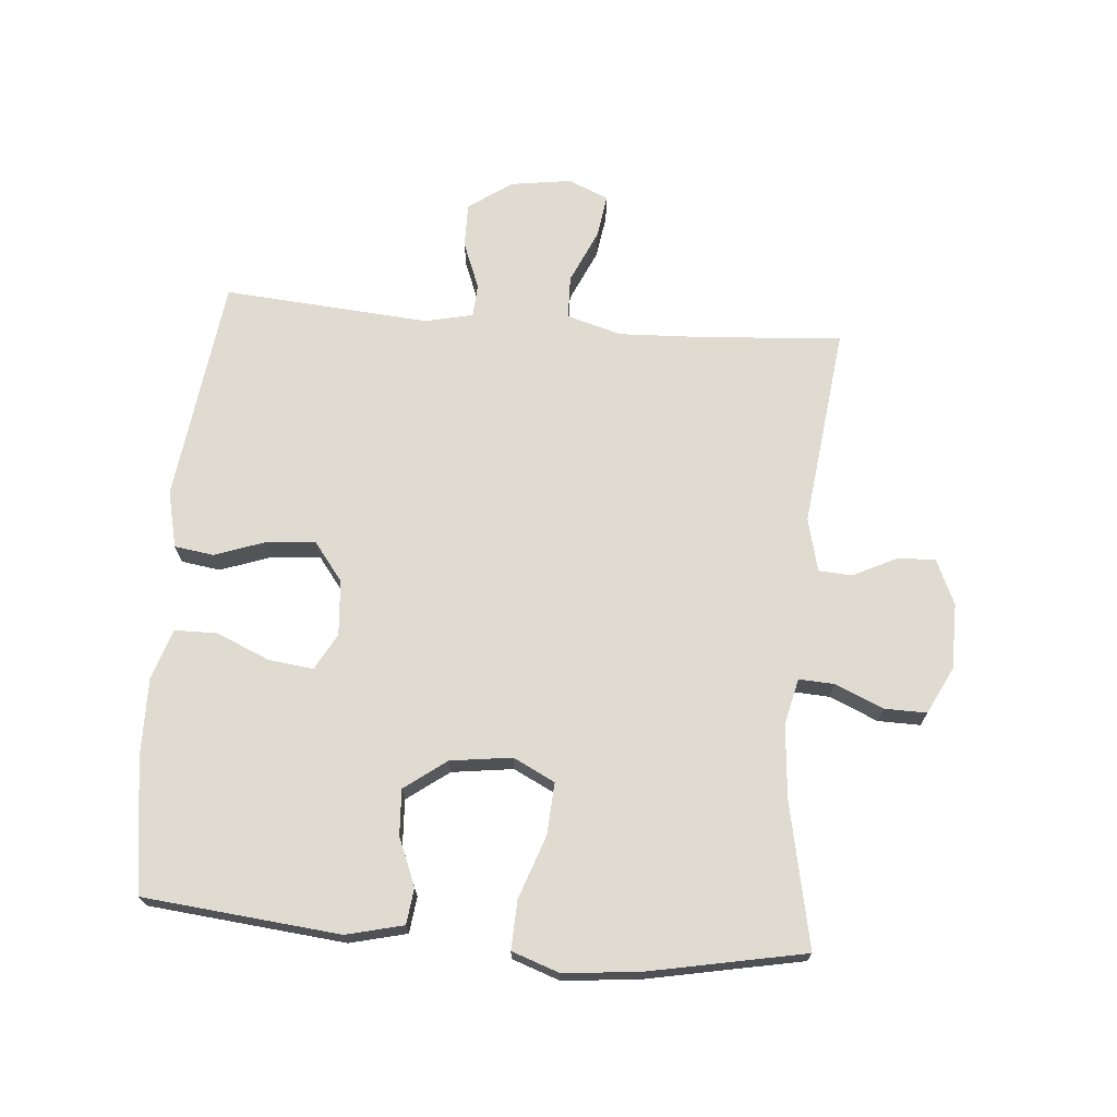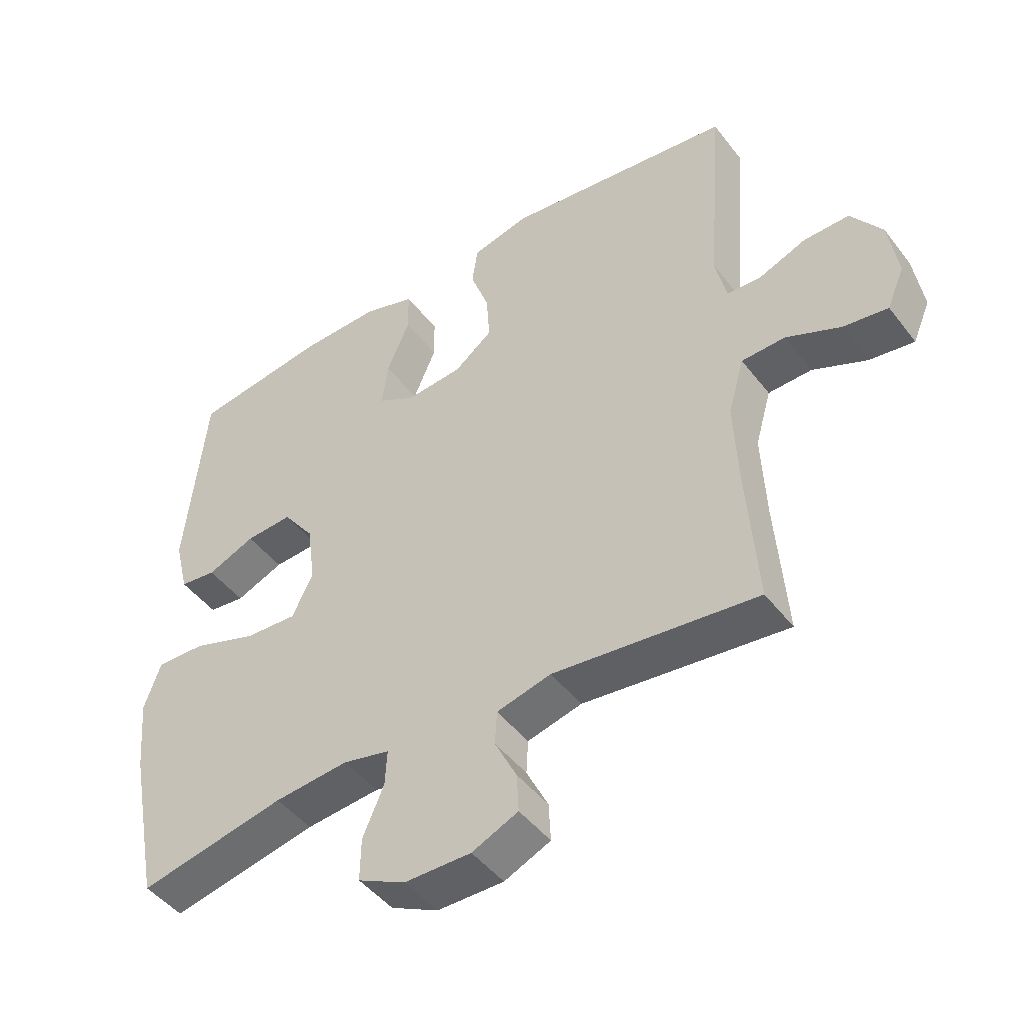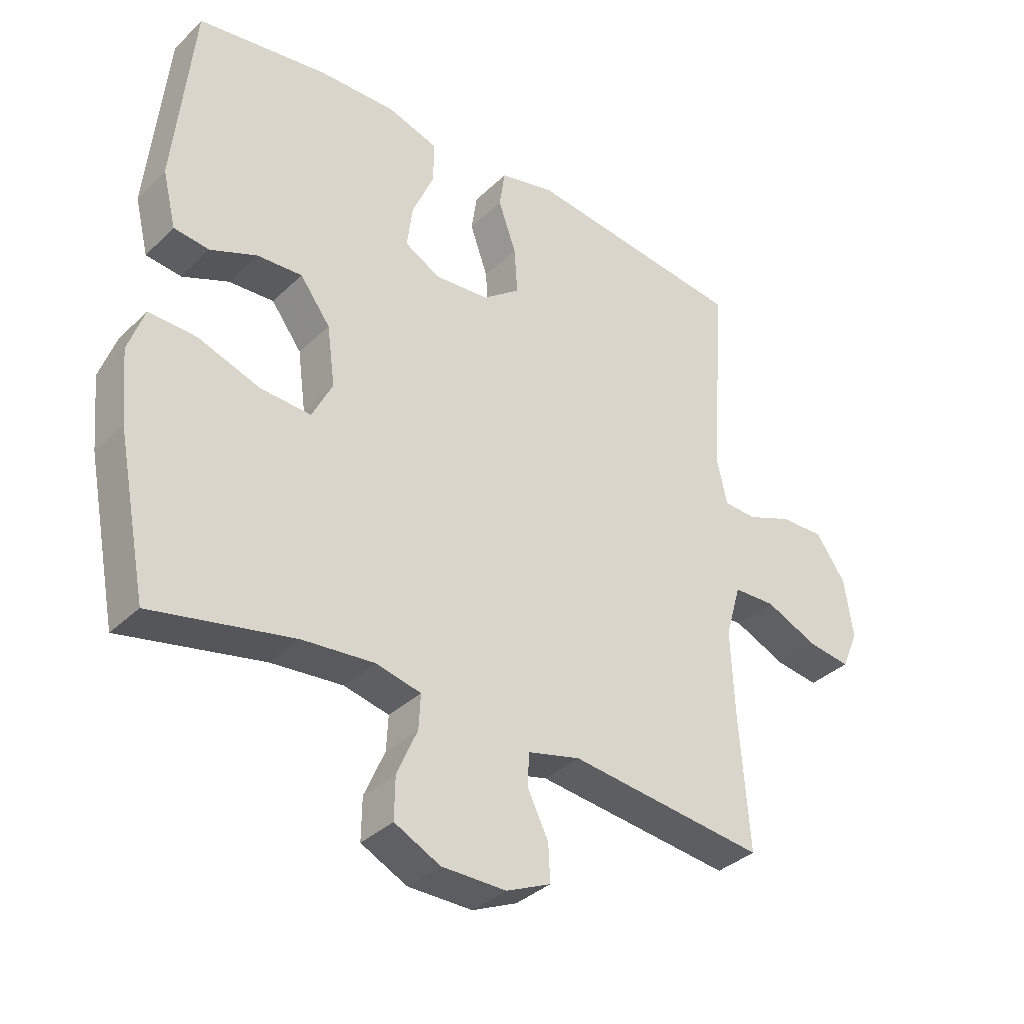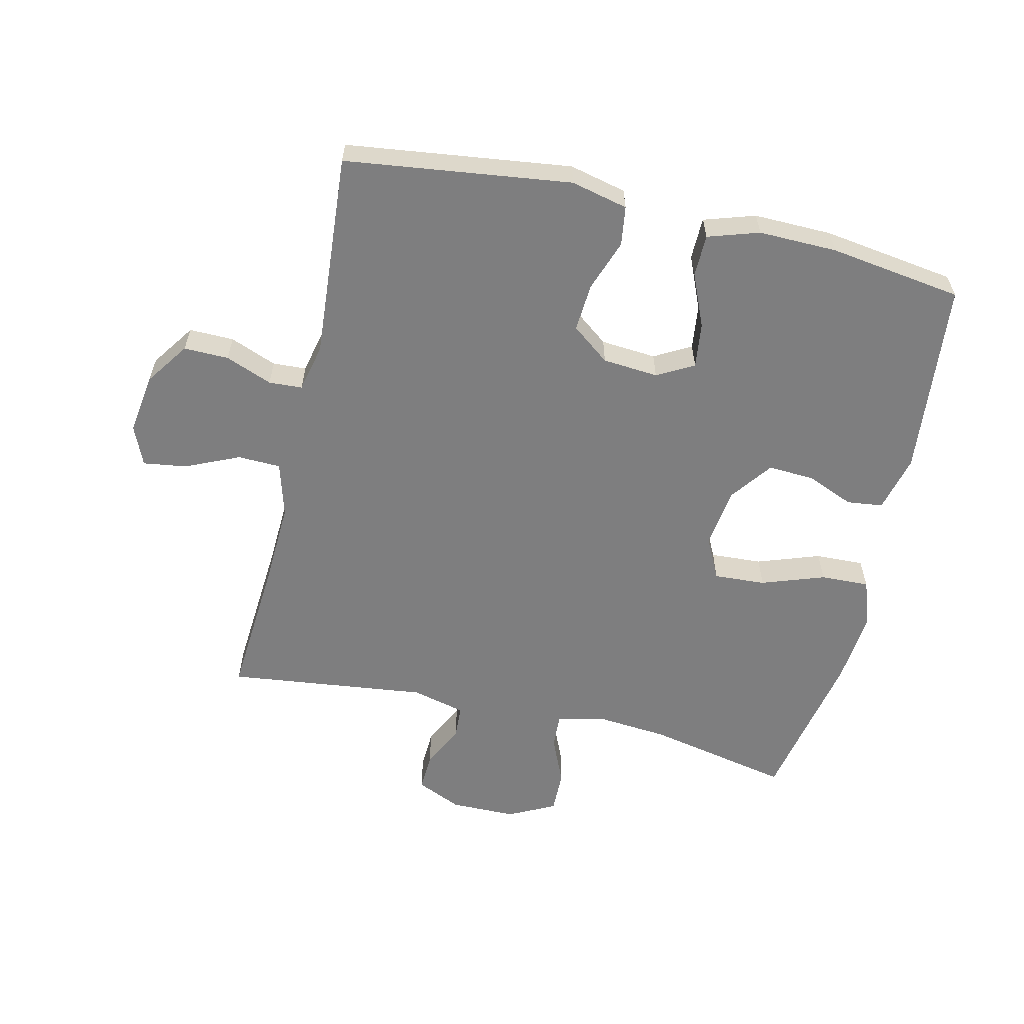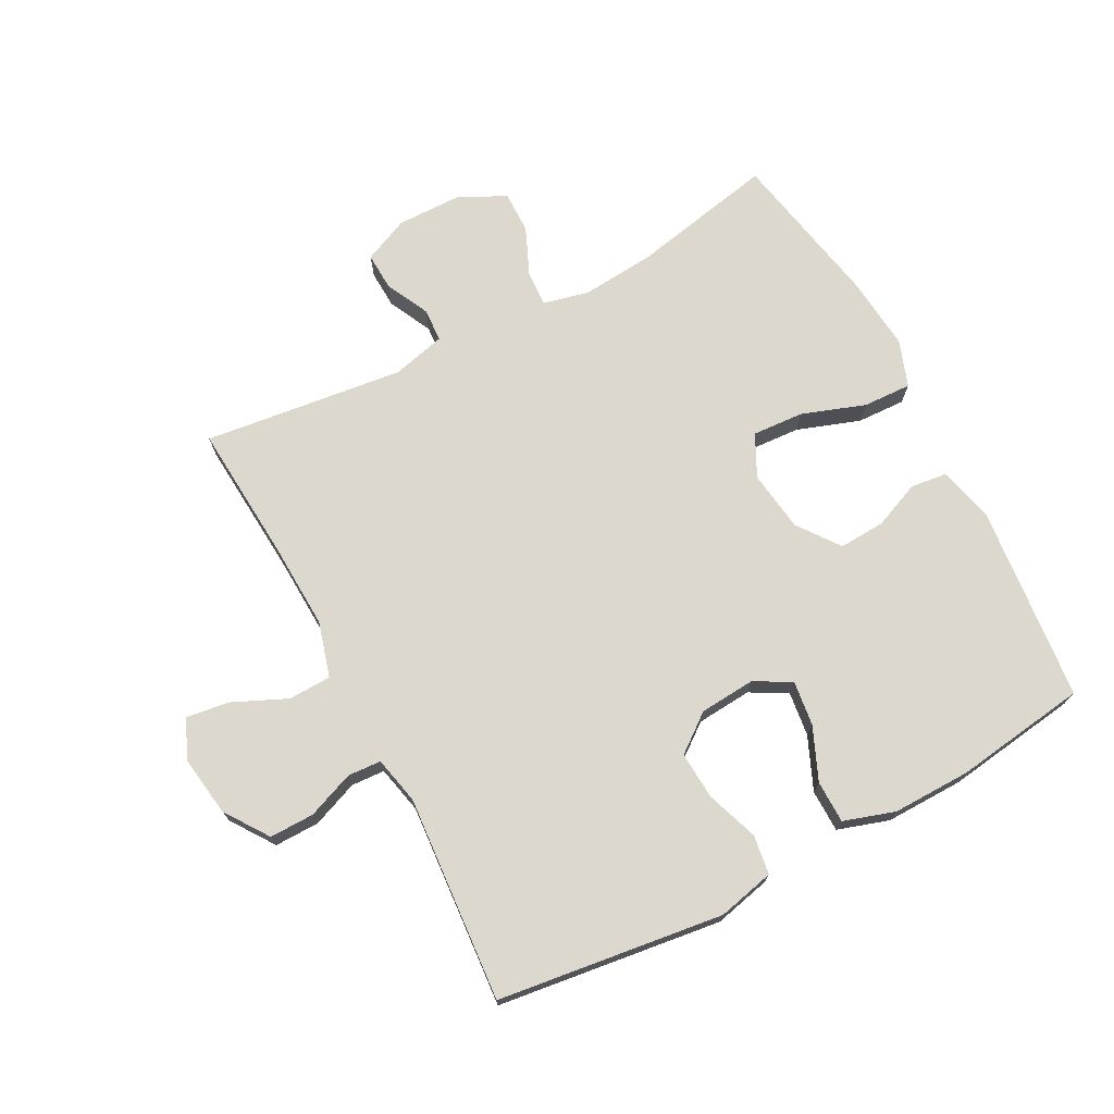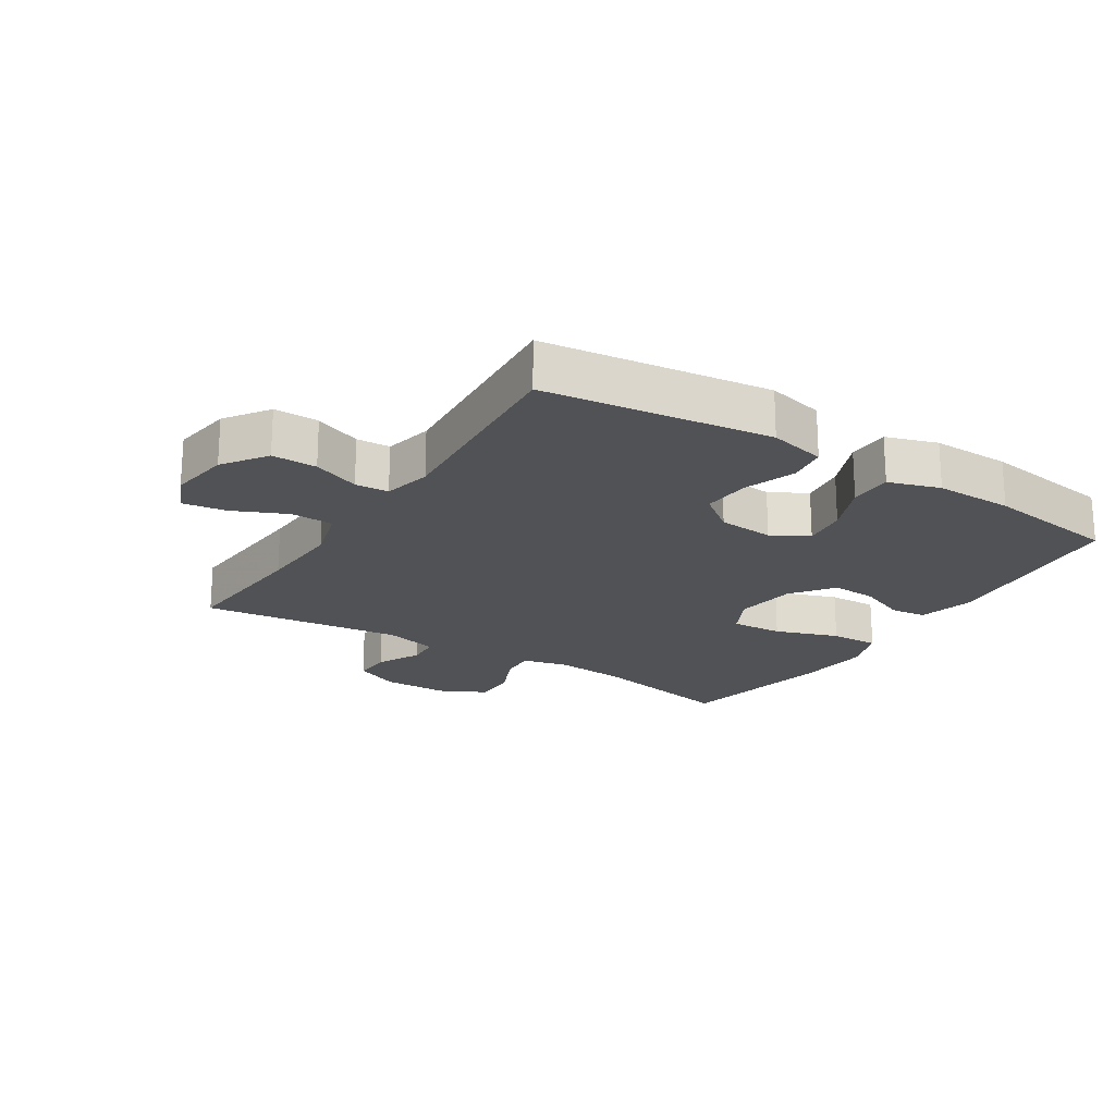
<metadata>
{"format":"obj","ext":"obj","renderer":"f3d","projection":"perspective","resolution":1024,"background":"white","views":[{"elev":70.2,"azim":94.8,"up":"+Y"},{"elev":-46.6,"azim":-144.6,"up":"+Z"},{"elev":-35.4,"azim":141.3,"up":"+Z"},{"elev":-59.4,"azim":-13.1,"up":"+Y"},{"elev":72.3,"azim":-27.8,"up":"+Y"},{"elev":-20.7,"azim":-32.5,"up":"+Y"}]}
</metadata>
<code>
v -0.5 0.07 -0.5
v -0.484 0.07 -0.28
v -0.478 0.07 -0.144
v -0.503 0.07 -0.057
v -0.571 0.07 -0.055
v -0.656 0.07 -0.093
v -0.725 0.07 -0.103
v -0.752 0.07 -0.04
v -0.738 0.07 0.056
v -0.69 0.07 0.125
v -0.619 0.07 0.124
v -0.545 0.07 0.095
v -0.492 0.07 0.098
v -0.475 0.07 0.174
v -0.5 0.07 0.5
v -0.143 0.07 0.546
v -0.053 0.07 0.525
v -0.044 0.07 0.463
v -0.073 0.07 0.381
v -0.078 0.07 0.305
v -0.018 0.07 0.259
v 0.07 0.07 0.252
v 0.128 0.07 0.284
v 0.119 0.07 0.355
v 0.083 0.07 0.439
v 0.084 0.07 0.506
v 0.165 0.07 0.532
v 0.289 0.07 0.53
v 0.5 0.07 0.5
v 0.531 0.07 0.19
v 0.509 0.07 0.1
v 0.452 0.07 0.093
v 0.377 0.07 0.124
v 0.304 0.07 0.128
v 0.255 0.07 0.062
v 0.242 0.07 -0.035
v 0.275 0.07 -0.101
v 0.357 0.07 -0.096
v 0.457 0.07 -0.061
v 0.534 0.07 -0.058
v 0.56 0.07 -0.132
v 0.549 0.07 -0.249
v 0.5 0.07 -0.5
v 0.271 0.07 -0.453
v 0.155 0.07 -0.443
v 0.082 0.07 -0.46
v 0.085 0.07 -0.516
v 0.118 0.07 -0.592
v 0.119 0.07 -0.659
v 0.045 0.07 -0.696
v -0.059 0.07 -0.697
v -0.131 0.07 -0.665
v -0.128 0.07 -0.605
v -0.094 0.07 -0.536
v -0.097 0.07 -0.483
v -0.182 0.07 -0.462
v -0.5 0 -0.5
v -0.484 0 -0.28
v -0.478 0 -0.144
v -0.503 0 -0.057
v -0.571 0 -0.055
v -0.656 0 -0.093
v -0.725 0 -0.103
v -0.752 0 -0.04
v -0.738 0 0.056
v -0.69 0 0.125
v -0.619 0 0.124
v -0.545 0 0.095
v -0.492 0 0.098
v -0.475 0 0.174
v -0.5 0 0.5
v -0.143 0 0.546
v -0.053 0 0.525
v -0.044 0 0.463
v -0.073 0 0.381
v -0.078 0 0.305
v -0.018 0 0.259
v 0.07 0 0.252
v 0.128 0 0.284
v 0.119 0 0.355
v 0.083 0 0.439
v 0.084 0 0.506
v 0.165 0 0.532
v 0.289 0 0.53
v 0.5 0 0.5
v 0.531 0 0.19
v 0.509 0 0.1
v 0.452 0 0.093
v 0.377 0 0.124
v 0.304 0 0.128
v 0.255 0 0.062
v 0.242 0 -0.035
v 0.275 0 -0.101
v 0.357 0 -0.096
v 0.457 0 -0.061
v 0.534 0 -0.058
v 0.56 0 -0.132
v 0.549 0 -0.249
v 0.5 0 -0.5
v 0.271 0 -0.453
v 0.155 0 -0.443
v 0.082 0 -0.46
v 0.085 0 -0.516
v 0.118 0 -0.592
v 0.119 0 -0.659
v 0.045 0 -0.696
v -0.059 0 -0.697
v -0.131 0 -0.665
v -0.128 0 -0.605
v -0.094 0 -0.536
v -0.097 0 -0.483
v -0.182 0 -0.462
f 52 53 54
f 51 52 54
f 50 51 54
f 49 50 54
f 48 49 54
f 47 48 54
f 46 47 54 55
f 45 46 55 56
f 42 43 44
f 41 42 44
f 40 41 44
f 39 40 44
f 38 39 44
f 37 38 44 45
f 36 37 45 56
f 31 32 33
f 30 31 33
f 29 30 33
f 28 29 33
f 27 28 33
f 26 27 33
f 25 26 33
f 24 25 33
f 23 24 33 34
f 22 23 34 35
f 17 18 19
f 16 17 19
f 15 16 19
f 14 15 19
f 13 14 19 20
f 10 11 12
f 9 10 12
f 8 9 12
f 7 8 12
f 6 7 12
f 5 6 12
f 4 5 12 13
f 13 20 21
f 4 13 21
f 3 4 21
f 56 1 2
f 35 36 56
f 22 35 56
f 21 22 56
f 3 21 56
f 2 3 56
f 110 109 108
f 110 108 107
f 110 107 106
f 110 106 105
f 110 105 104
f 110 104 103
f 111 110 103 102
f 112 111 102 101
f 100 99 98
f 100 98 97
f 100 97 96
f 100 96 95
f 100 95 94
f 101 100 94 93
f 112 101 93 92
f 89 88 87
f 89 87 86
f 89 86 85
f 89 85 84
f 89 84 83
f 89 83 82
f 89 82 81
f 89 81 80
f 90 89 80 79
f 91 90 79 78
f 75 74 73
f 75 73 72
f 75 72 71
f 75 71 70
f 76 75 70 69
f 68 67 66
f 68 66 65
f 68 65 64
f 68 64 63
f 68 63 62
f 68 62 61
f 69 68 61 60
f 77 76 69
f 77 69 60
f 77 60 59
f 58 57 112
f 112 92 91
f 112 91 78
f 112 78 77
f 112 77 59
f 112 59 58
f 1 57 58 2
f 2 58 59 3
f 3 59 60 4
f 4 60 61 5
f 5 61 62 6
f 6 62 63 7
f 7 63 64 8
f 8 64 65 9
f 9 65 66 10
f 10 66 67 11
f 11 67 68 12
f 12 68 69 13
f 13 69 70 14
f 14 70 71 15
f 15 71 72 16
f 16 72 73 17
f 17 73 74 18
f 18 74 75 19
f 19 75 76 20
f 20 76 77 21
f 21 77 78 22
f 22 78 79 23
f 23 79 80 24
f 24 80 81 25
f 25 81 82 26
f 26 82 83 27
f 27 83 84 28
f 28 84 85 29
f 29 85 86 30
f 30 86 87 31
f 31 87 88 32
f 32 88 89 33
f 33 89 90 34
f 34 90 91 35
f 35 91 92 36
f 36 92 93 37
f 37 93 94 38
f 38 94 95 39
f 39 95 96 40
f 40 96 97 41
f 41 97 98 42
f 42 98 99 43
f 43 99 100 44
f 44 100 101 45
f 45 101 102 46
f 46 102 103 47
f 47 103 104 48
f 48 104 105 49
f 49 105 106 50
f 50 106 107 51
f 51 107 108 52
f 52 108 109 53
f 53 109 110 54
f 54 110 111 55
f 55 111 112 56
f 56 112 57 1

</code>
